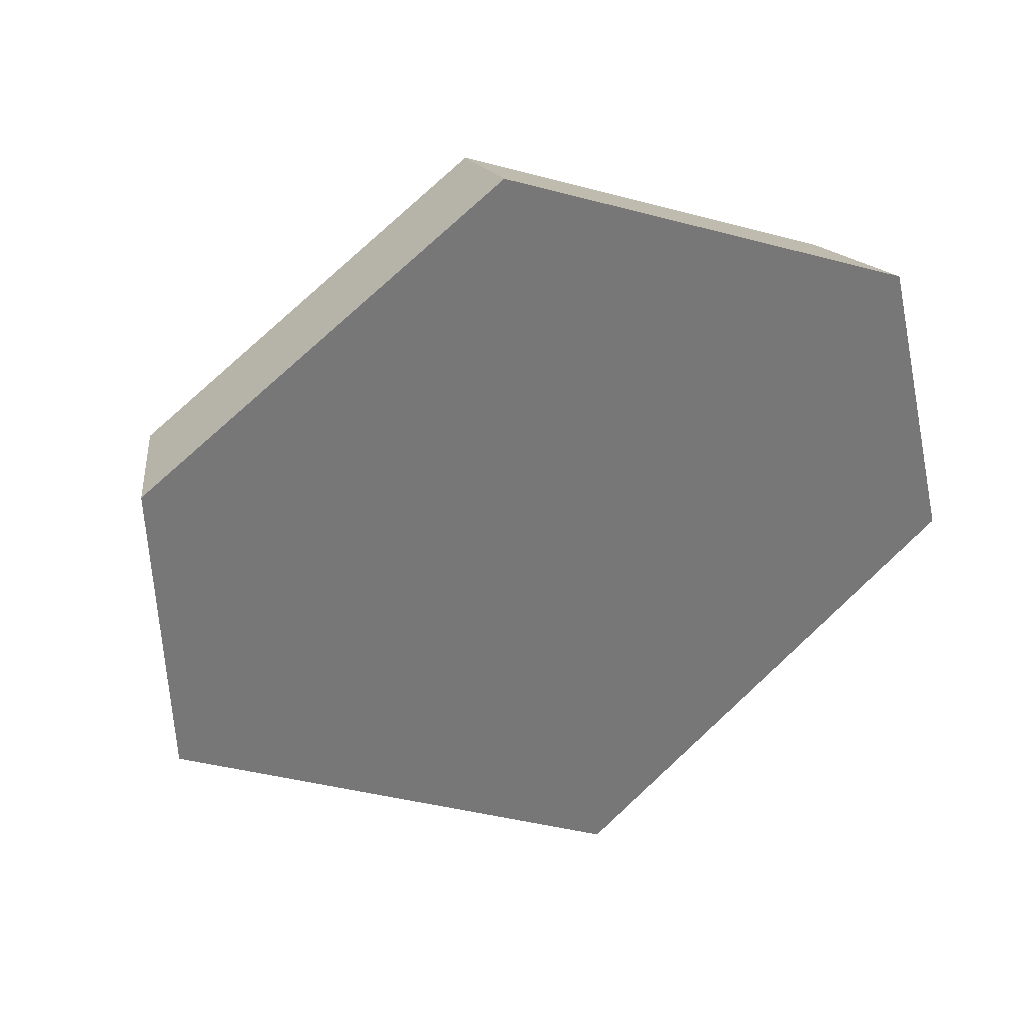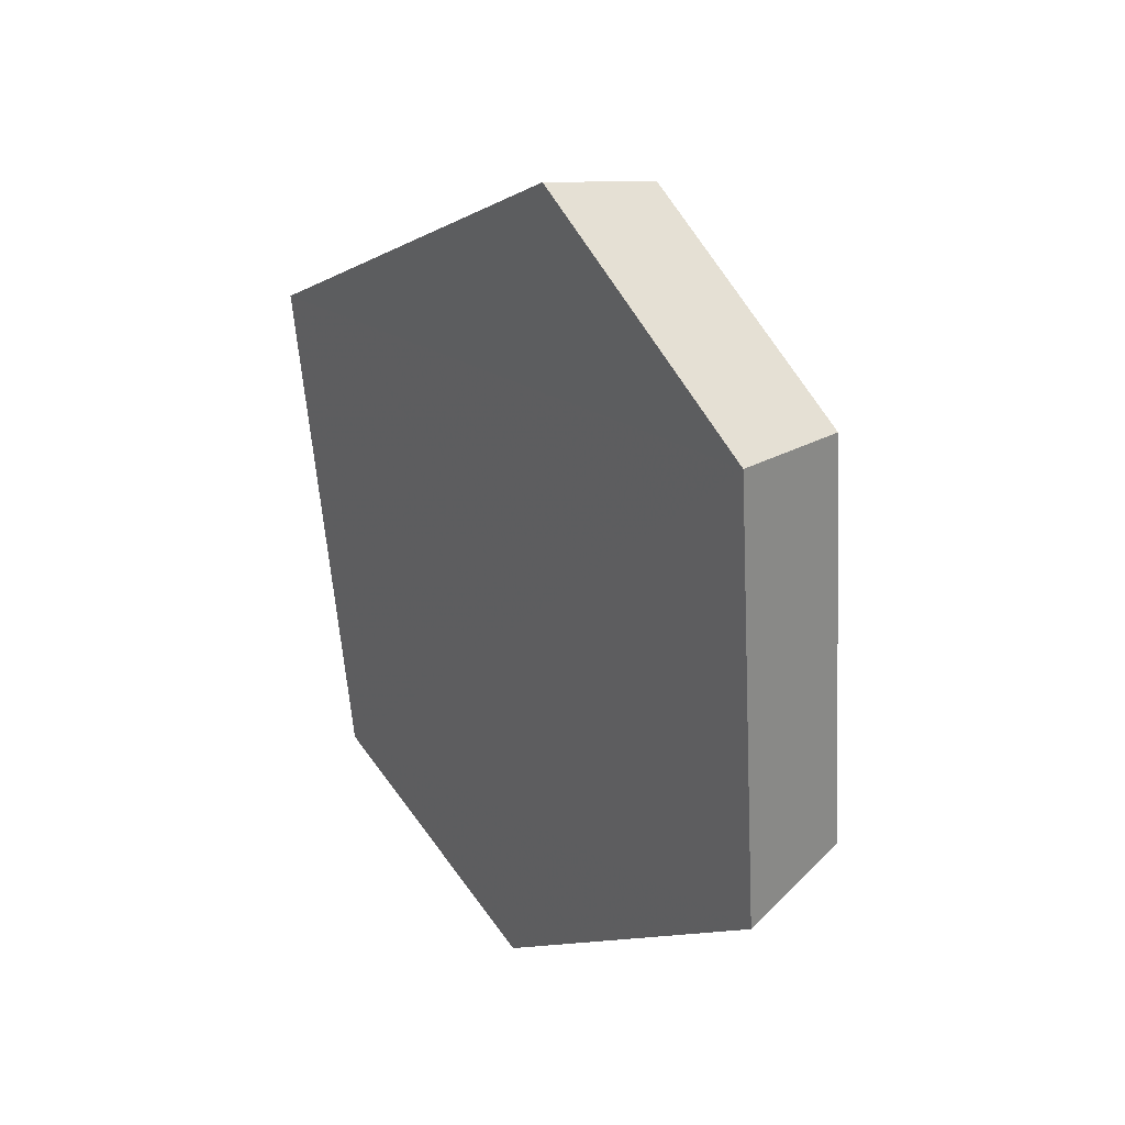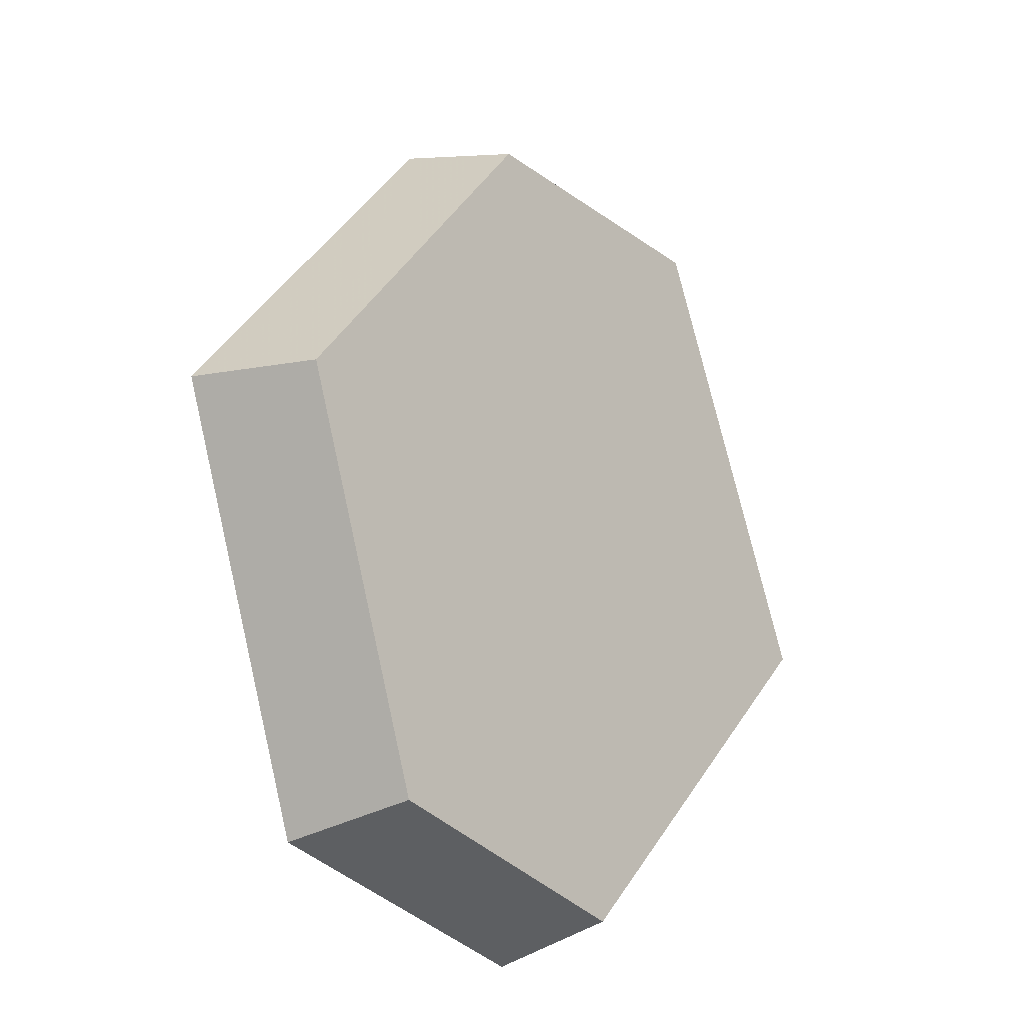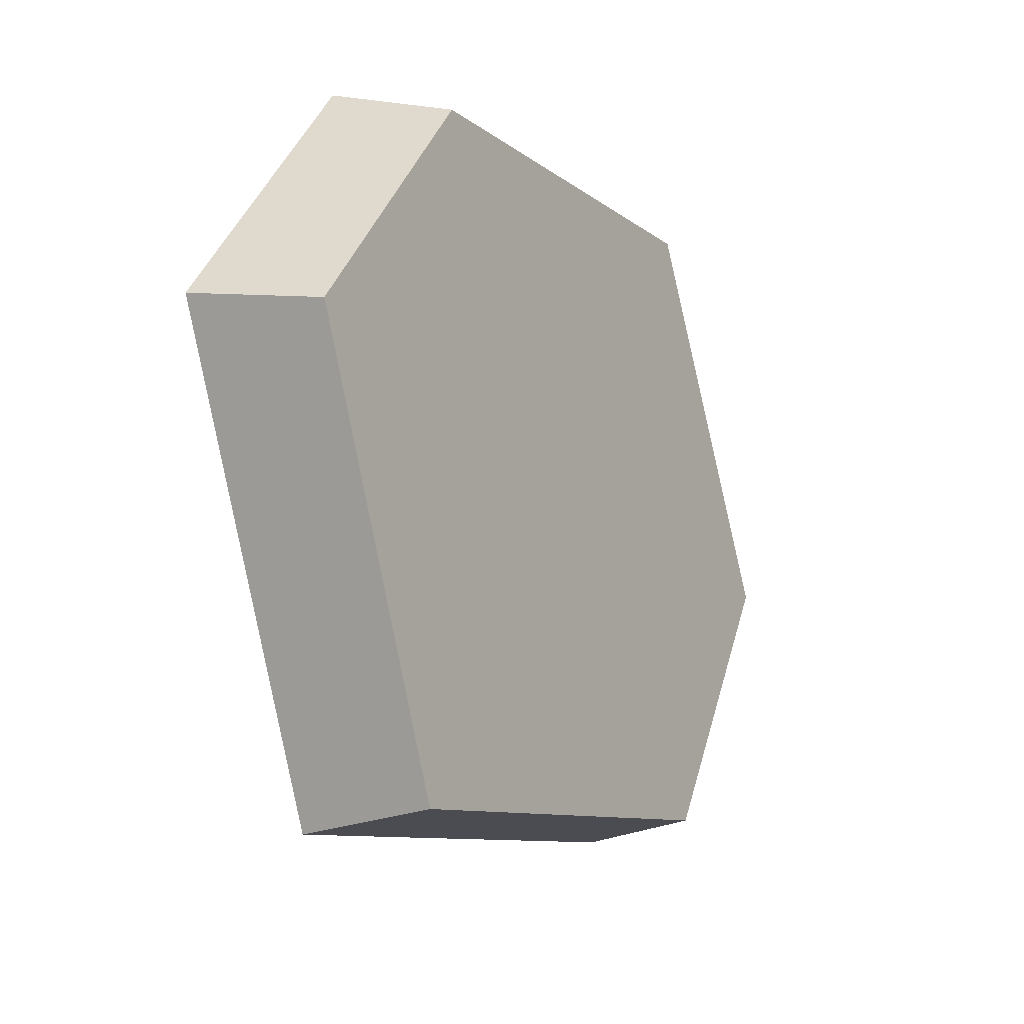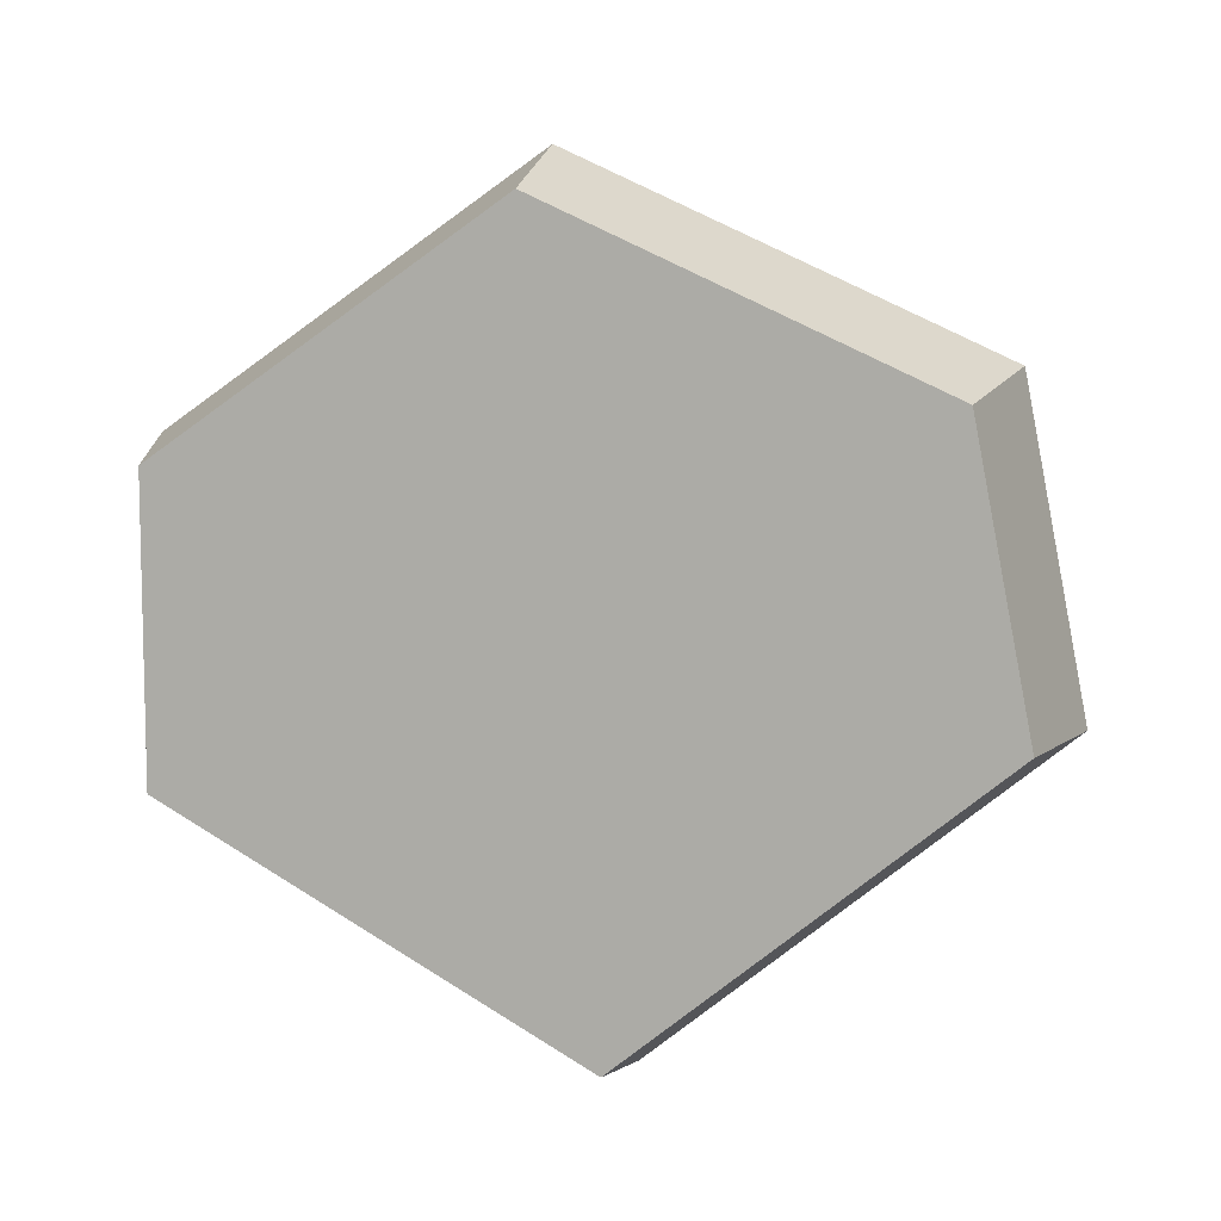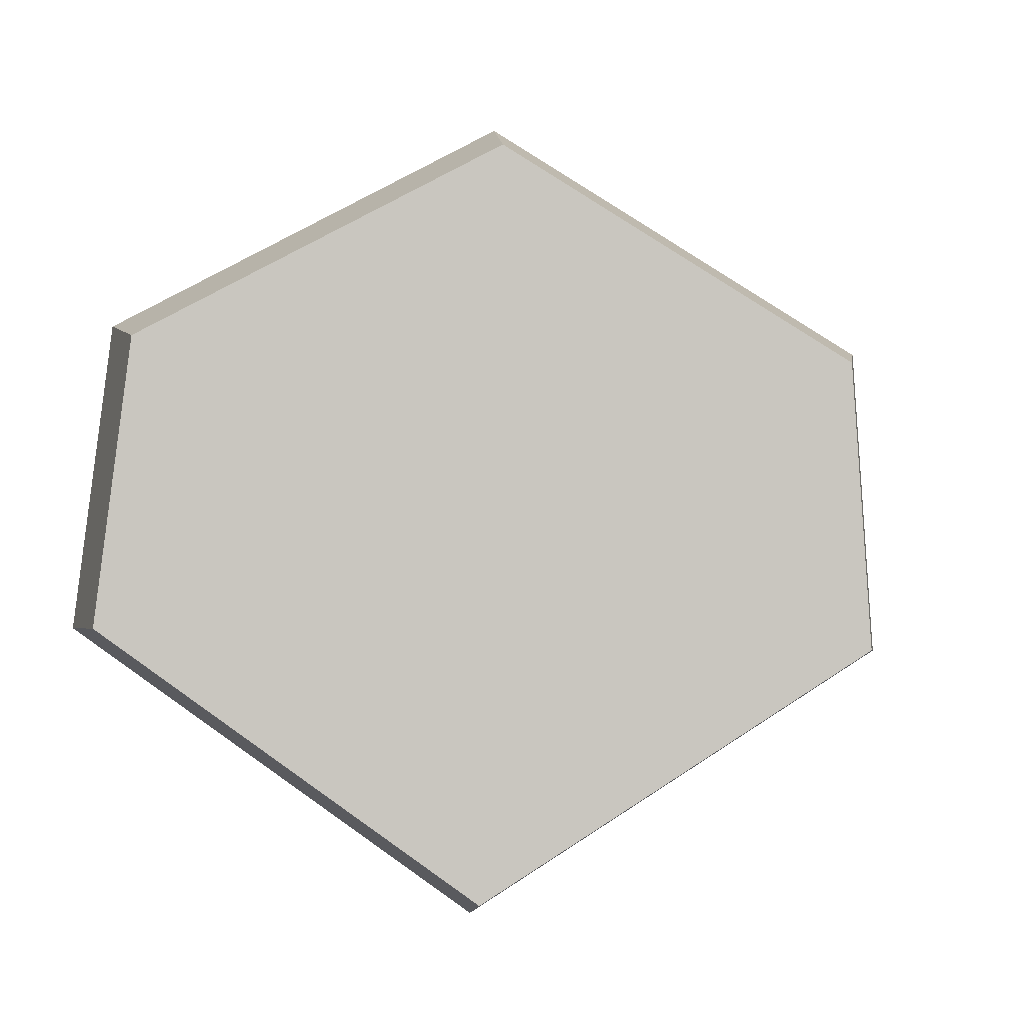
<metadata>
{"format":"obj","ext":"obj","renderer":"f3d","projection":"perspective","resolution":1024,"background":"white","views":[{"elev":55.6,"azim":-125.2,"up":"+Z"},{"elev":54.0,"azim":-12.6,"up":"+Y"},{"elev":-39.5,"azim":61.1,"up":"+Y"},{"elev":-48.3,"azim":11.7,"up":"+Z"},{"elev":-12.4,"azim":89.6,"up":"+Z"},{"elev":-21.8,"azim":70.0,"up":"+Z"}]}
</metadata>
<code>
v -0.7249 -0.000141 0.3949
v -0.6392 0.1707 0.494
v -0.6669 -0.0001298 0.3633
v -0.588 0.1571 0.4545
v -0.7812 -6.818e-05 0.2546
v -0.7187 -6.273e-05 0.2342
v -0.7769 0.2079 0.1263
v -0.7147 0.1913 0.1162
v -0.6764 0.3901 0.2545
v -0.6223 0.3589 0.2341
v -0.6277 0.3614 0.3948
v -0.5775 0.3325 0.3632
f 2 1 3
f 2 3 4
f 1 5 6
f 1 6 3
f 5 7 8
f 5 8 6
f 7 9 10
f 7 10 8
f 9 11 12
f 9 12 10
f 11 2 4
f 11 4 12
f 5 2 11
f 9 7 11
f 1 2 5
f 7 5 11
f 6 12 4
f 10 12 8
f 3 6 4
f 8 12 6

</code>
